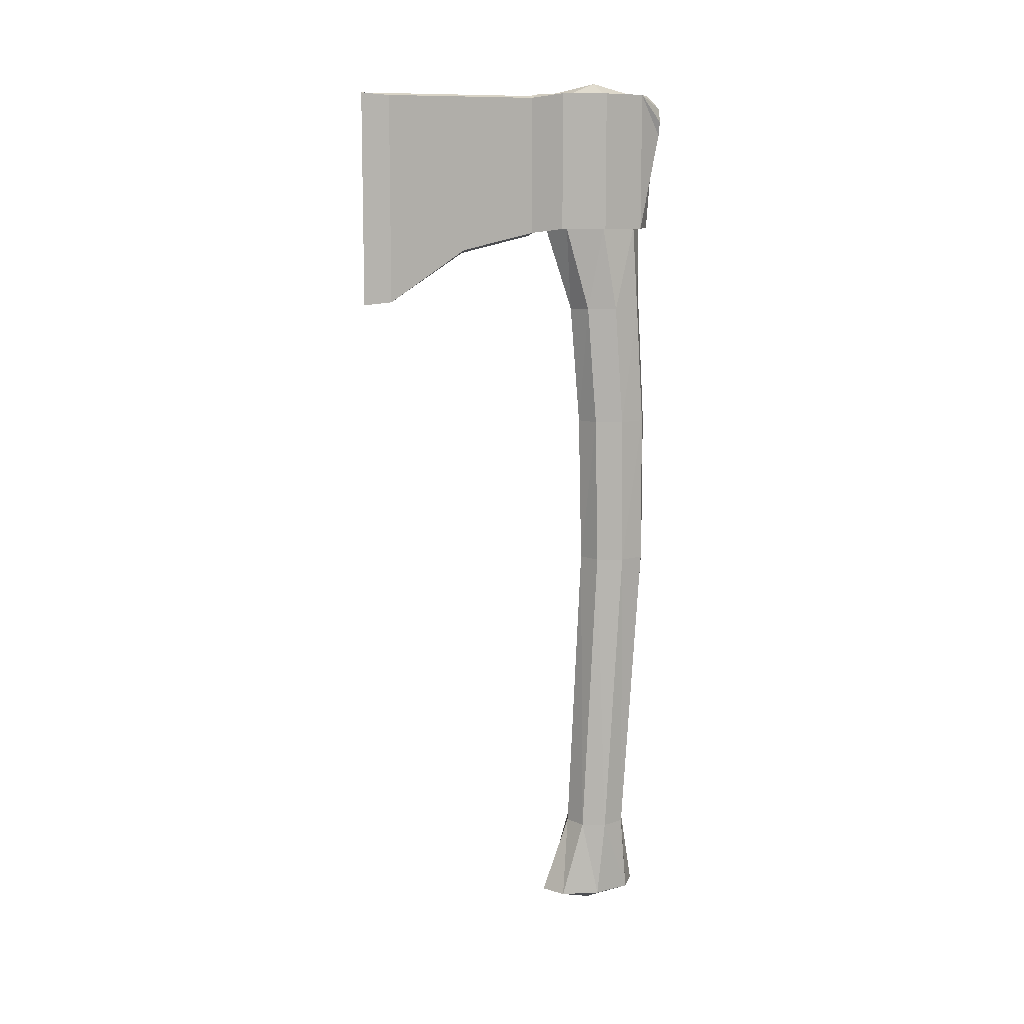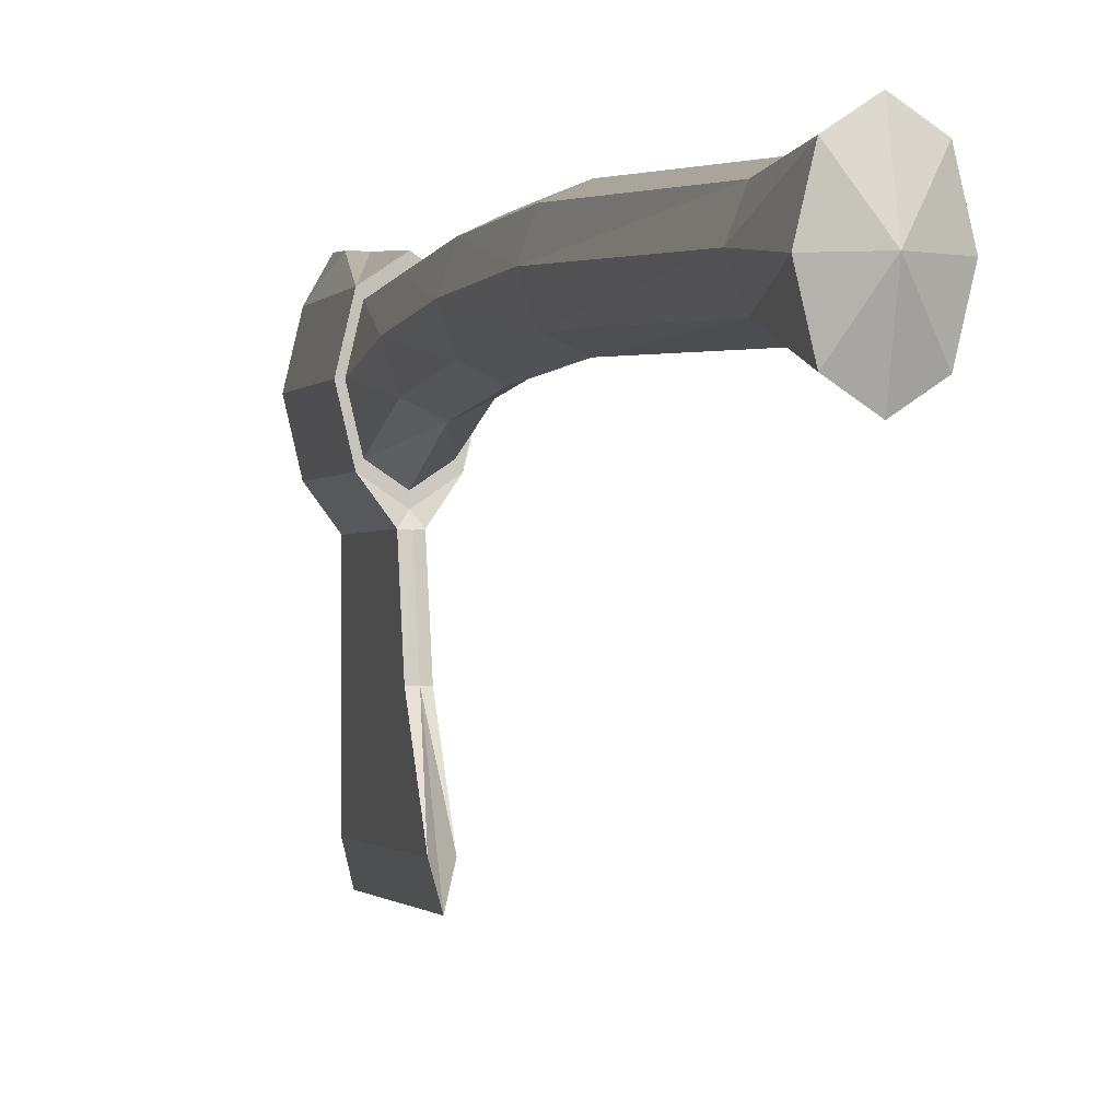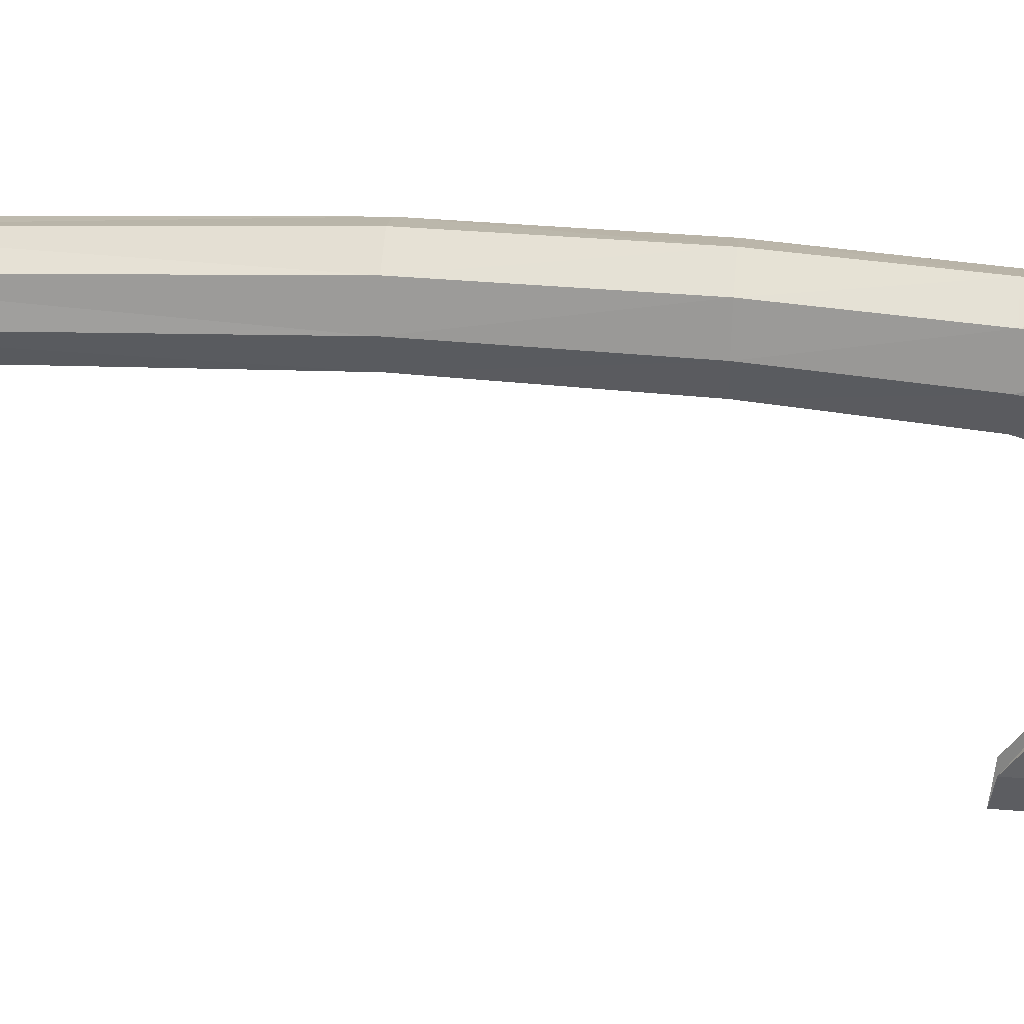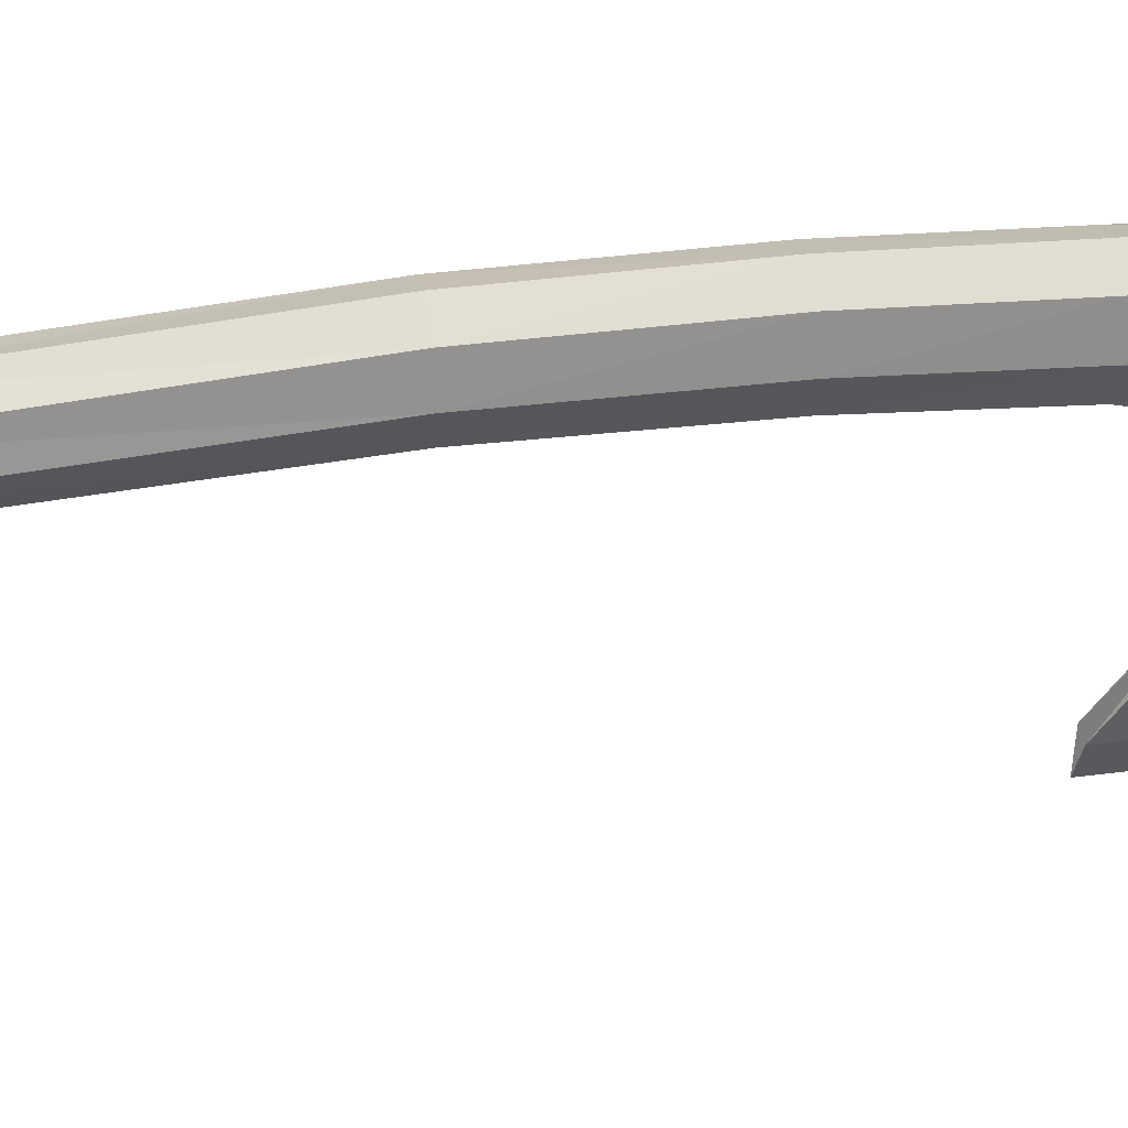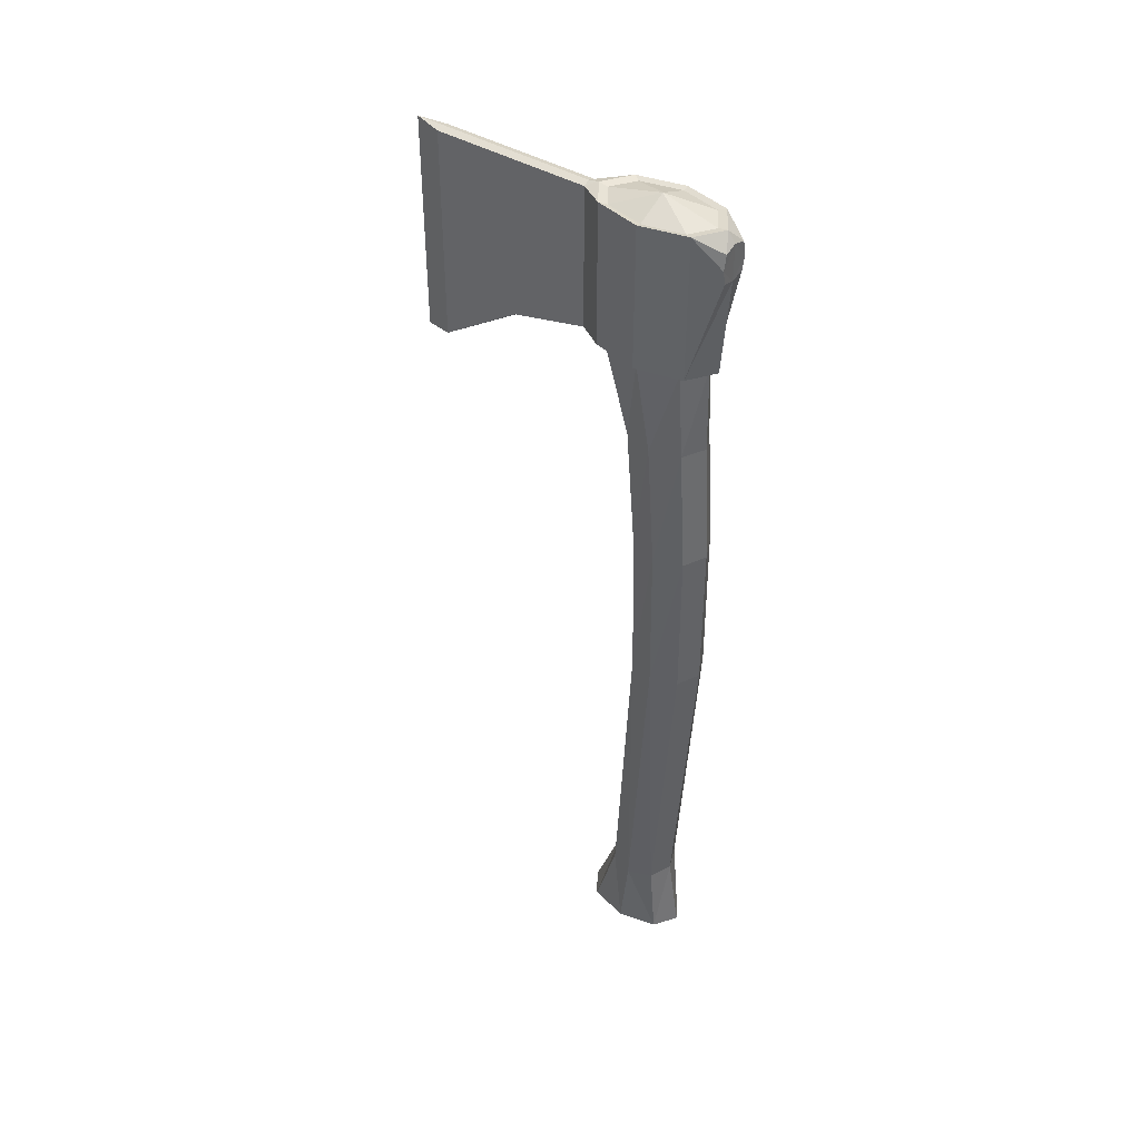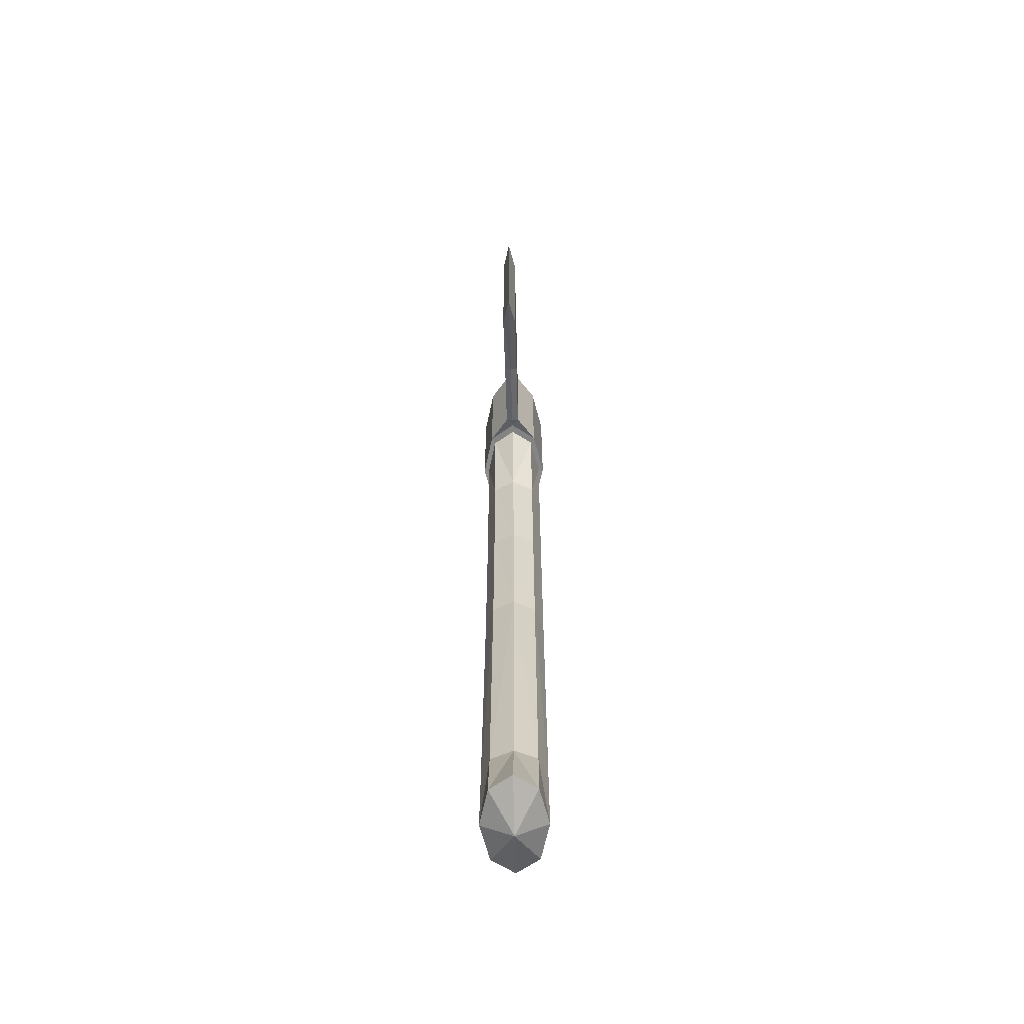
<metadata>
{"format":"obj","ext":"obj","renderer":"f3d","projection":"perspective","resolution":1024,"background":"white","views":[{"elev":10.2,"azim":-109.2,"up":"+Y"},{"elev":-0.9,"azim":-13.8,"up":"+Z"},{"elev":38.4,"azim":95.8,"up":"+Z"},{"elev":43.2,"azim":81.4,"up":"+Z"},{"elev":42.2,"azim":-54.0,"up":"+Y"},{"elev":-63.7,"azim":-178.6,"up":"+Y"}]}
</metadata>
<code>
o stoneaxe_Cube
v -0.05096 1.03 0.1478
v -0.05096 -0.9627 0.1478
v -0.05096 1.03 -0.02473
v -0.05096 -0.9627 -0.02473
v 0.05096 1.03 0.1478
v 0.05096 -0.9627 0.1478
v 0.05096 1.03 -0.02473
v 0.05096 -0.9627 -0.02473
v -0.05096 0.7194 0.1478
v 0.05096 0.7194 -0.02473
v -0.05096 0.7194 -0.02473
v 0.05096 0.7194 0.1478
v 0.07126 -0.9627 0.06155
v -0 -0.9627 0.1822
v 0 1.03 -0.05911
v -0.07126 1.03 0.06155
v 0 -0.9627 -0.05911
v 0.07126 1.03 0.06155
v -0 1.03 0.1822
v -0.07126 -0.9627 0.06155
v -0 0.7194 0.1822
v -0.07126 0.7194 0.06155
v 0.07126 0.7194 0.06155
v 0 0.7194 -0.05911
v -0 -1 0.06155
v -0 1.06 0.06155
v -0.05096 0.5259 0.1601
v -0.05096 0.5259 0.03181
v 0.05096 0.5259 0.1601
v 0.05096 0.5259 0.03181
v 0 0.5259 0.006248
v 0.07126 0.5259 0.09597
v -0.07126 0.5259 0.09597
v -0 0.5259 0.1857
v -0.05096 -0.7827 0.1332
v -0.05096 -0.7827 0.02717
v 0.05096 -0.7827 0.1332
v 0 -0.7827 0.006054
v 0.07126 -0.7827 0.08018
v -0.07126 -0.7827 0.08018
v -0 -0.7827 0.1543
v 0.05096 -0.7827 0.02717
v 0.05096 -0.09402 0.06138
v -0.05096 -0.09402 0.1785
v -0.05096 -0.09402 0.06138
v 0.05096 -0.09402 0.1785
v -0 -0.09402 0.03804
v 0.07126 -0.09402 0.12
v -0.07126 -0.09402 0.12
v -0 -0.09402 0.2019
v 0.05096 0.2503 0.05423
v -0.05096 0.2503 0.177
v -0.05096 0.2503 0.05423
v 0.05096 0.2503 0.177
v 0 0.2503 0.02977
v 0.07126 0.2503 0.1156
v -0.07126 0.2503 0.1156
v -0 0.2503 0.2014
v 0.05966 0.7184 -0.03947
v 0.05966 1.033 -0.03947
v 0 1.033 -0.07972
v -0.08343 1.033 0.06155
v -0.05966 1.033 -0.03947
v 0.08343 1.033 0.06155
v 0.05966 1.033 0.1626
v -0 1.033 0.2028
v -0.05966 1.033 0.1626
v -0.05966 0.7184 0.1626
v -0.05966 0.7184 -0.03947
v 0.05966 0.7184 0.1626
v -0 0.7184 0.2028
v -0.08343 0.7184 0.06155
v 0.08343 0.7184 0.06155
v 0 0.7184 -0.07972
v -0 1.011 0.2193
v -0.02868 1.002 0.2203
v -0.02868 0.9399 0.2203
v 0.02868 1.002 0.2203
v 0.02868 0.9399 0.2203
v -0 0.9318 0.2193
v -0.03609 0.9712 0.2203
v 0.03609 0.9712 0.2203
v 0.0157 0.7087 -0.1014
v 0.0157 1.024 -0.1014
v 0 1.029 -0.1028
v -0.0157 1.024 -0.1014
v -0.0157 0.7087 -0.1014
v 0 0.7019 -0.1028
v 0.0157 0.5501 -0.4504
v 0.0157 1.024 -0.4504
v 0 1.029 -0.5116
v -0.0157 1.024 -0.4504
v -0.0157 0.5501 -0.4504
v 0 0.5433 -0.5116
v 0 1.029 -0.2305
v -0.0157 1.024 -0.227
v -0.0157 0.6693 -0.2714
v 0.0157 0.6693 -0.2714
v 0.0157 1.024 -0.227
v 0 0.6625 -0.2717
f 26 7 15
f 19 65 5
f 12 73 70
f 25 4 17
f 7 64 60
f 19 67 66
f 21 27 34
f 22 28 33
f 32 12 29
f 31 10 30
f 11 31 28
f 30 23 32
f 9 33 27
f 29 21 34
f 11 72 69
f 5 64 18
f 25 8 13
f 6 25 13
f 2 25 14
f 24 69 74
f 21 68 9
f 26 3 16
f 1 26 16
f 5 26 19
f 54 34 58
f 27 57 52
f 51 32 56
f 28 55 53
f 55 30 51
f 56 29 54
f 33 53 57
f 34 52 58
f 41 2 14
f 20 36 4
f 39 6 13
f 38 8 17
f 4 38 17
f 42 13 8
f 2 40 20
f 6 41 14
f 41 44 35
f 40 45 36
f 48 37 39
f 47 42 38
f 36 47 38
f 43 39 42
f 35 49 40
f 46 41 37
f 58 44 50
f 57 45 49
f 48 54 46
f 47 51 43
f 53 47 45
f 43 56 48
f 52 49 44
f 46 58 50
f 61 84 85
f 64 70 73
f 62 69 72
f 70 80 71
f 65 82 79
f 67 72 68
f 60 73 59
f 61 86 63
f 24 59 10
f 21 70 71
f 15 60 61
f 9 72 22
f 3 62 16
f 15 63 3
f 10 73 23
f 1 62 67
f 81 67 77
f 68 80 77
f 66 78 65
f 66 76 75
f 97 92 93
f 95 92 96
f 74 87 88
f 69 86 87
f 59 84 60
f 74 83 59
f 91 89 94
f 93 91 94
f 98 90 99
f 100 93 94
f 100 89 98
f 95 90 91
f 81 80 75
f 81 77 80
f 79 82 80
f 75 82 78
f 75 76 81
f 85 99 95
f 88 98 83
f 88 97 100
f 83 99 84
f 85 96 86
f 87 96 97
f 82 75 80
f 26 18 7
f 19 66 65
f 12 23 73
f 25 20 4
f 7 18 64
f 19 1 67
f 21 9 27
f 22 11 28
f 32 23 12
f 31 24 10
f 11 24 31
f 30 10 23
f 9 22 33
f 29 12 21
f 11 22 72
f 5 65 64
f 25 17 8
f 6 14 25
f 2 20 25
f 24 11 69
f 21 71 68
f 26 15 3
f 1 19 26
f 5 18 26
f 54 29 34
f 27 33 57
f 51 30 32
f 28 31 55
f 55 31 30
f 56 32 29
f 33 28 53
f 34 27 52
f 41 35 2
f 20 40 36
f 39 37 6
f 38 42 8
f 4 36 38
f 42 39 13
f 2 35 40
f 6 37 41
f 41 50 44
f 40 49 45
f 48 46 37
f 47 43 42
f 36 45 47
f 43 48 39
f 35 44 49
f 46 50 41
f 58 52 44
f 57 53 45
f 48 56 54
f 47 55 51
f 53 55 47
f 43 51 56
f 52 57 49
f 46 54 58
f 61 60 84
f 64 65 70
f 62 63 69
f 70 79 80
f 79 70 65
f 65 78 82
f 67 62 72
f 60 64 73
f 61 85 86
f 24 74 59
f 21 12 70
f 15 7 60
f 9 68 72
f 3 63 62
f 15 61 63
f 10 59 73
f 1 16 62
f 76 67 81
f 67 68 77
f 68 71 80
f 66 75 78
f 66 67 76
f 97 96 92
f 95 91 92
f 74 69 87
f 69 63 86
f 59 83 84
f 74 88 83
f 91 90 89
f 93 92 91
f 98 89 90
f 100 97 93
f 100 94 89
f 95 99 90
f 85 84 99
f 88 100 98
f 88 87 97
f 83 98 99
f 85 95 96
f 87 86 96

</code>
